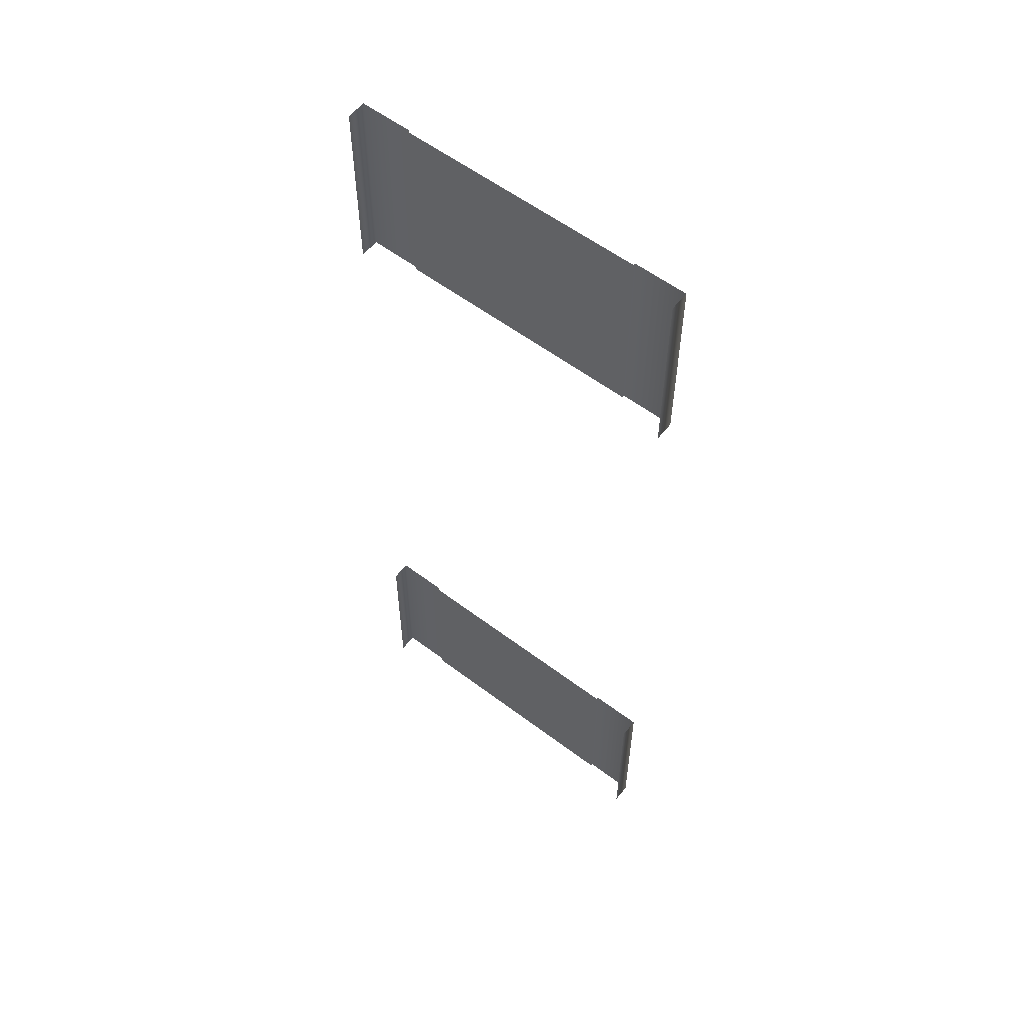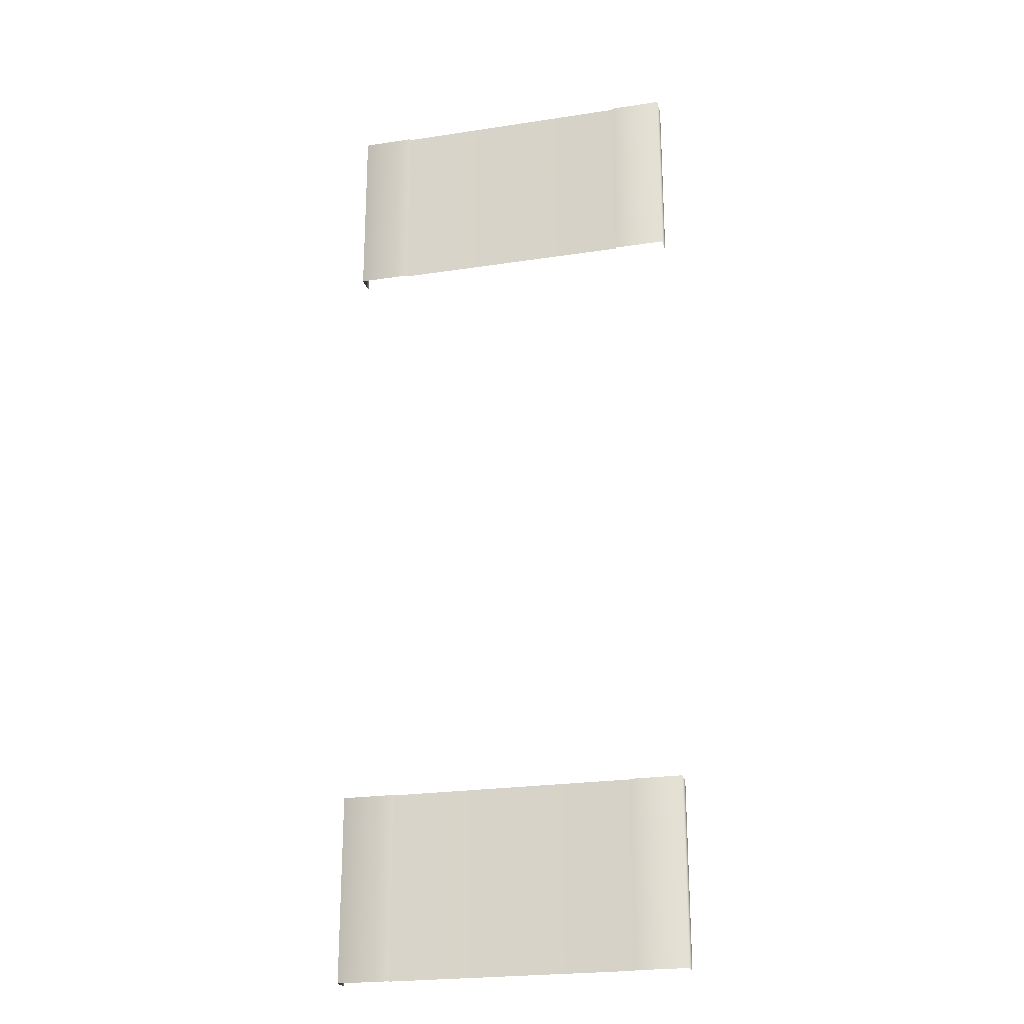
<metadata>
{"format":"obj","ext":"obj","renderer":"f3d","projection":"perspective","resolution":1024,"background":"white","views":[{"elev":57.5,"azim":38.1,"up":"+Z"},{"elev":-23.5,"azim":-165.6,"up":"+Z"}]}
</metadata>
<code>
v 11.43 0.6401 -19.93
v 7.999 0.6401 -19.93
v 8 0.6401 -32.13
v 11.43 0.6401 -32.13
v 11.43 -0.6401 -19.93
v 11.43 0.6401 -19.93
v 11.43 0.6401 -32.13
v 11.43 -0.6401 -32.13
v 7.999 0.6401 -19.93
v 7.999 0.5029 -19.93
v 8 0.5029 -32.13
v 8 0.6401 -32.13
v -7.999 0.5029 -19.93
v -8 0.5029 -32.13
v 3.052e-05 0.5029 -32.13
v 3.052e-05 0.5029 -19.93
v 3.052e-05 0.5029 -19.93
v 3.052e-05 0.5029 -32.13
v 8 0.5029 -32.13
v 7.999 0.5029 -19.93
v -7.999 0.5029 -19.93
v -7.999 0.6401 -19.93
v -8 0.6401 -32.13
v -8 0.5029 -32.13
v -11.43 0.6401 -19.93
v -11.43 -0.6401 -19.93
v -11.43 -0.6401 -32.13
v -11.43 0.6401 -32.13
v -7.999 0.6401 -19.93
v -11.43 0.6401 -19.93
v -11.43 0.6401 -32.13
v -8 0.6401 -32.13
v -11.43 0.6401 19.93
v -7.999 0.6401 19.93
v -8 0.6401 32.13
v -11.43 0.6401 32.13
v -11.43 -0.6401 19.93
v -11.43 0.6401 19.93
v -11.43 0.6401 32.13
v -11.43 -0.6401 32.13
v -7.999 0.6401 19.93
v -7.999 0.5029 19.93
v -8 0.5029 32.13
v -8 0.6401 32.13
v 7.999 0.5029 19.93
v 8 0.5029 32.13
v -3.052e-05 0.5029 32.13
v -3.052e-05 0.5029 19.93
v -3.052e-05 0.5029 19.93
v -3.052e-05 0.5029 32.13
v -8 0.5029 32.13
v -7.999 0.5029 19.93
v 7.999 0.5029 19.93
v 7.999 0.6401 19.93
v 8 0.6401 32.13
v 8 0.5029 32.13
v 11.43 0.6401 19.93
v 11.43 -0.6401 19.93
v 11.43 -0.6401 32.13
v 11.43 0.6401 32.13
v 7.999 0.6401 19.93
v 11.43 0.6401 19.93
v 11.43 0.6401 32.13
v 8 0.6401 32.13
g TS_6Lane_12_202236_17
f 1 3 2
f 1 4 3
f 5 7 6
f 5 8 7
f 9 11 10
f 9 12 11
f 13 15 14
f 13 16 15
f 17 19 18
f 17 20 19
f 21 23 22
f 21 24 23
f 25 27 26
f 25 28 27
f 29 31 30
f 29 32 31
f 33 35 34
f 33 36 35
f 37 39 38
f 37 40 39
f 41 43 42
f 41 44 43
f 45 47 46
f 45 48 47
f 49 51 50
f 49 52 51
f 53 55 54
f 53 56 55
f 57 59 58
f 57 60 59
f 61 63 62
f 61 64 63

</code>
